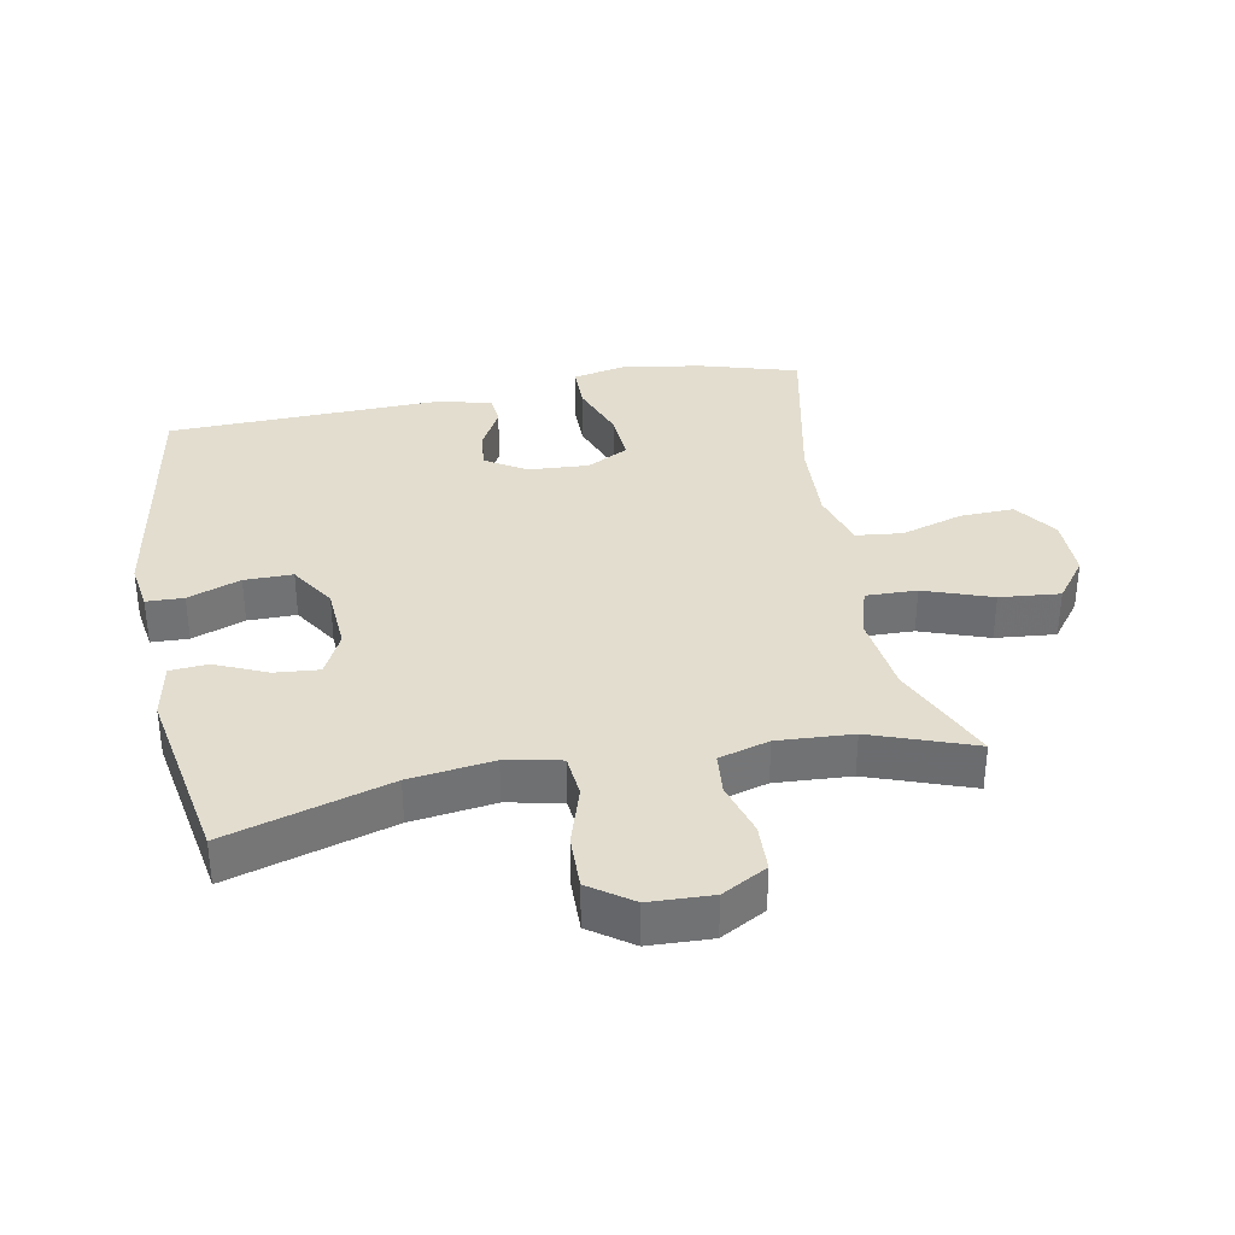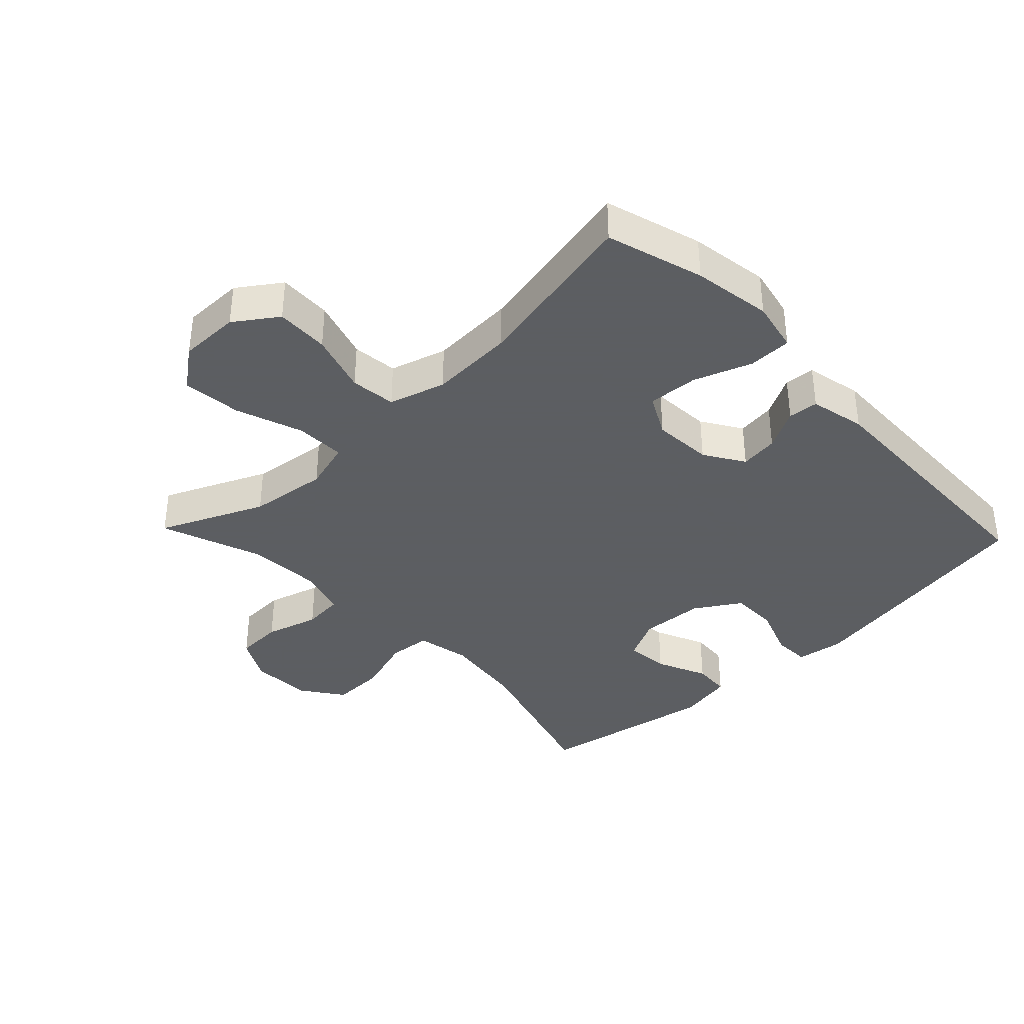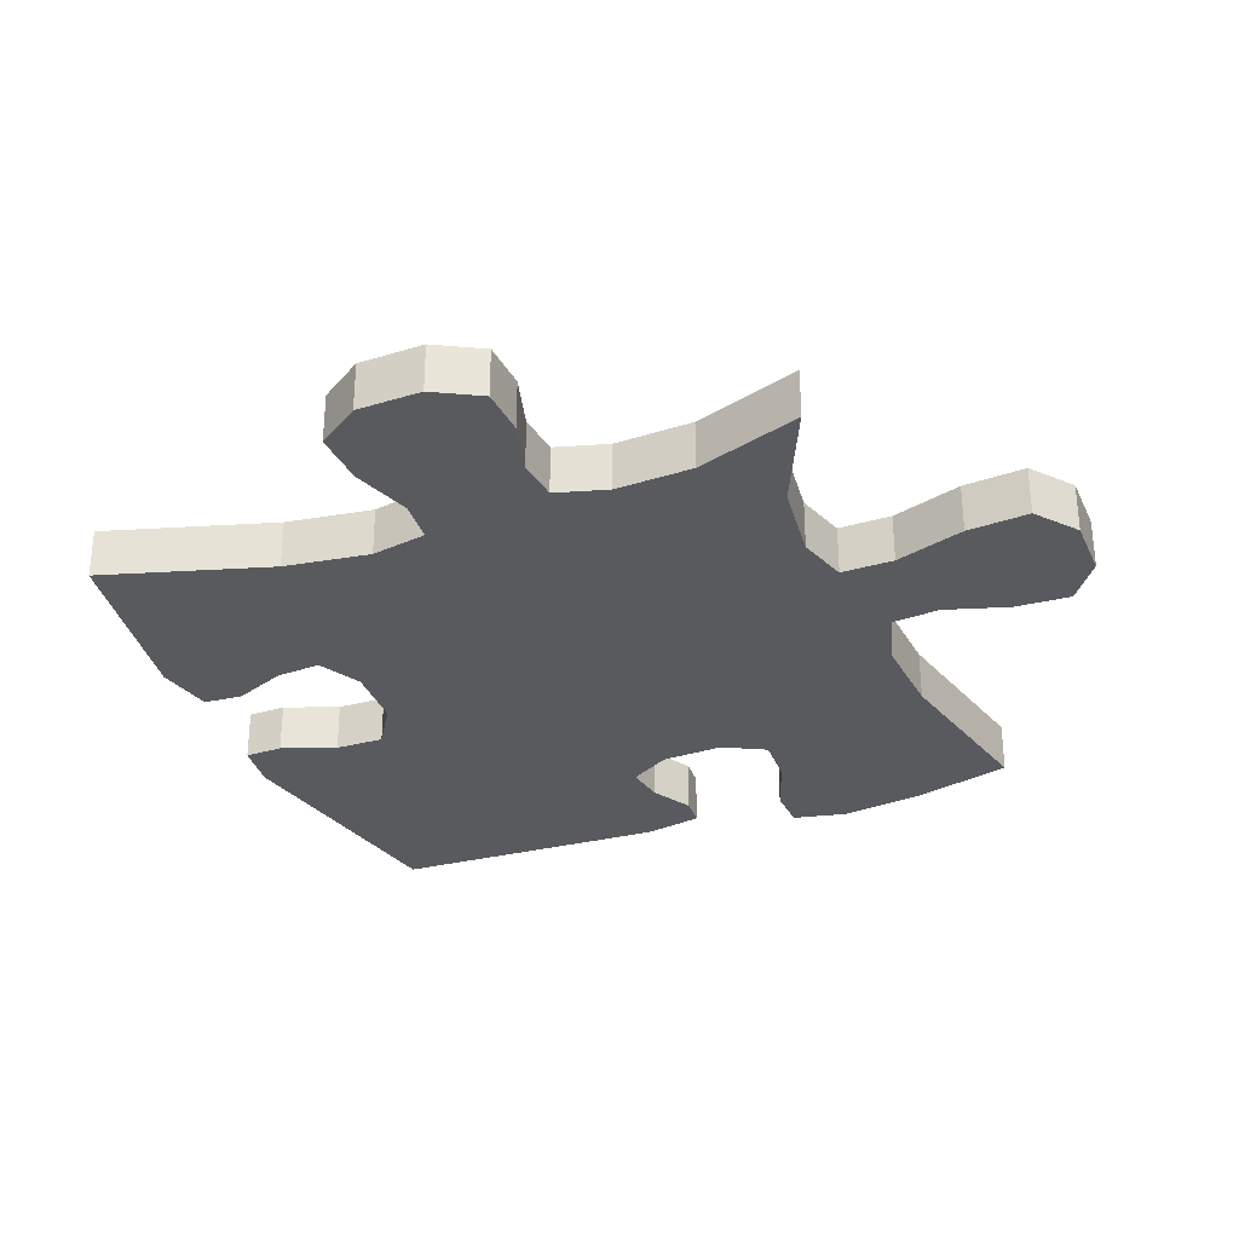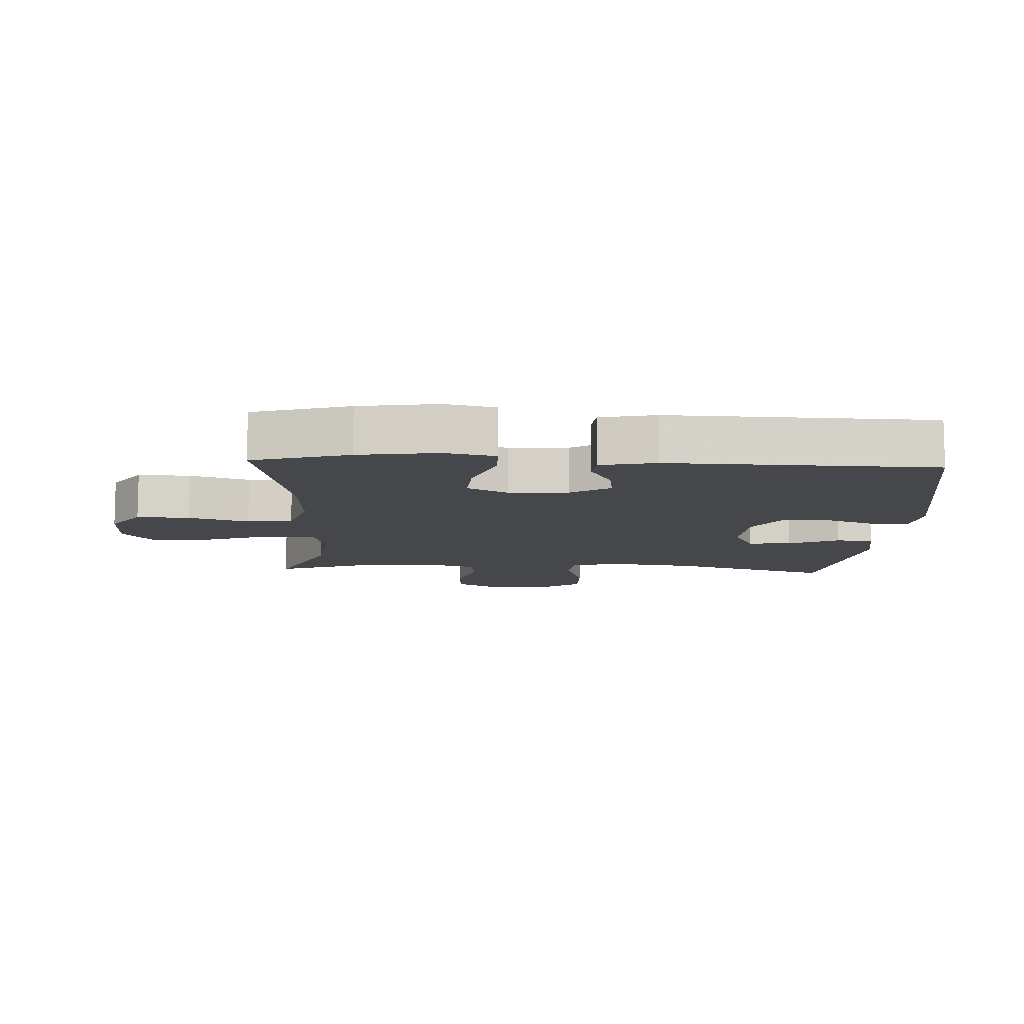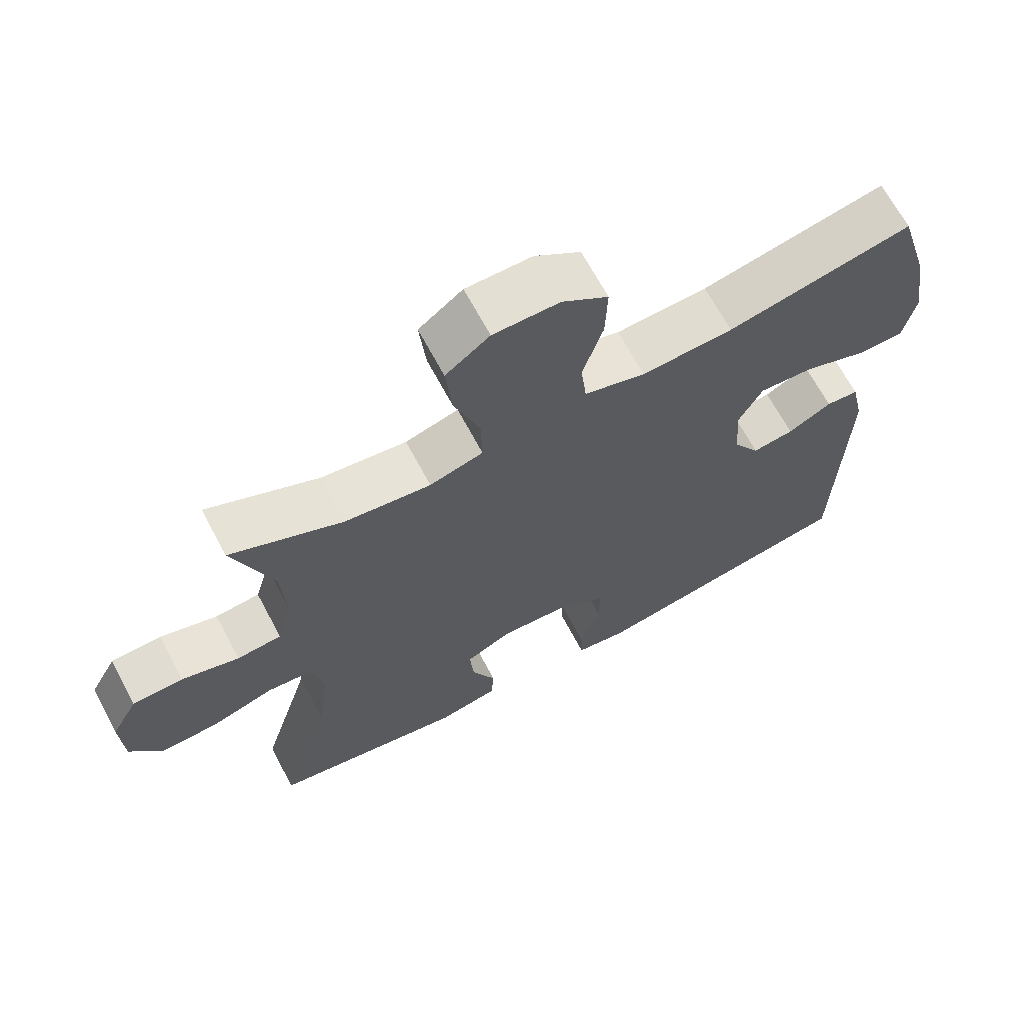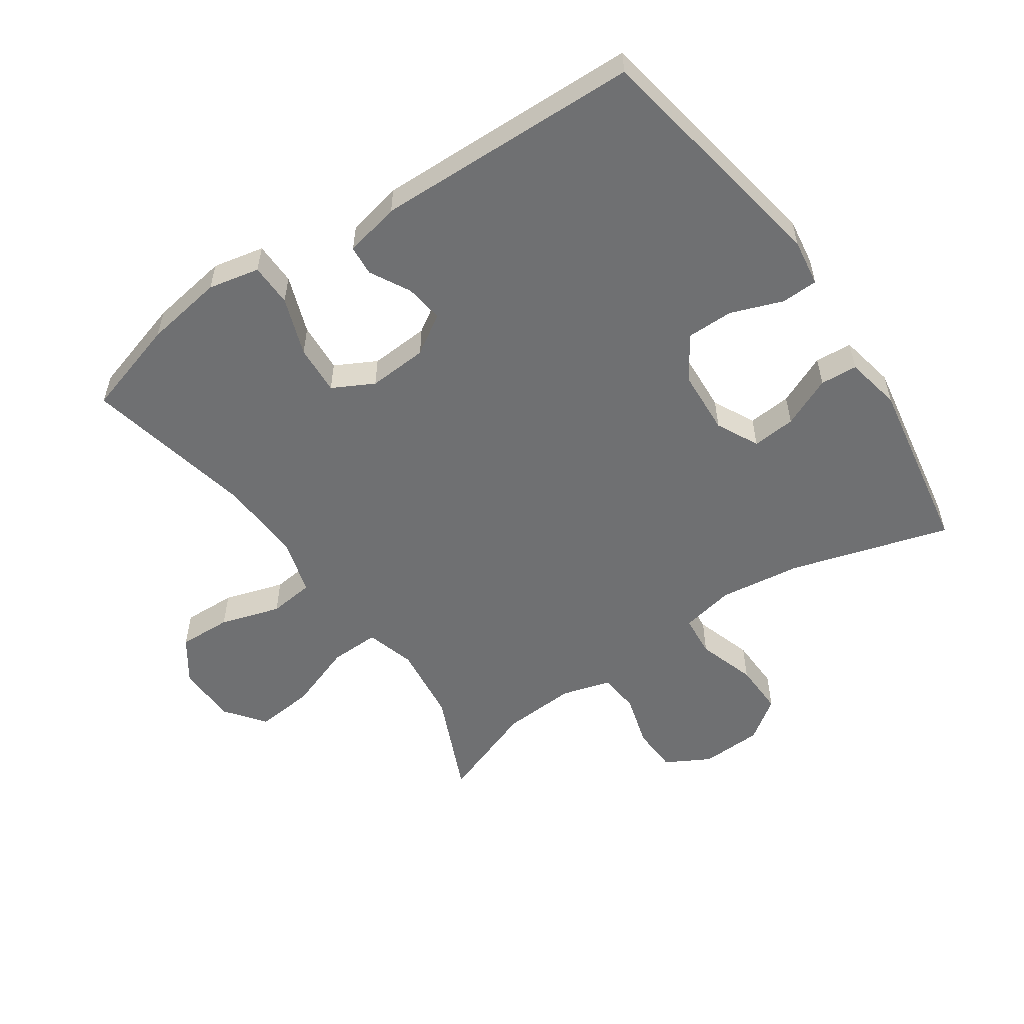
<metadata>
{"format":"obj","ext":"obj","renderer":"f3d","projection":"perspective","resolution":1024,"background":"white","views":[{"elev":35.0,"azim":-100.9,"up":"+Y"},{"elev":-37.4,"azim":43.6,"up":"+Y"},{"elev":-30.5,"azim":-68.4,"up":"+Y"},{"elev":-10.4,"azim":87.1,"up":"+Y"},{"elev":67.1,"azim":-28.0,"up":"+Z"},{"elev":-54.8,"azim":124.5,"up":"+Y"}]}
</metadata>
<code>
v 0.5 0.07 -0.5
v 0.112 0.07 -0.567
v 0.038 0.07 -0.556
v 0.036 0.07 -0.499
v 0.066 0.07 -0.418
v 0.066 0.07 -0.344
v -0.004 0.07 -0.3
v -0.104 0.07 -0.294
v -0.17 0.07 -0.327
v -0.164 0.07 -0.395
v -0.129 0.07 -0.474
v -0.133 0.07 -0.532
v -0.22 0.07 -0.549
v -0.5 0.07 -0.5
v -0.426 0.07 -0.251
v -0.409 0.07 -0.123
v -0.426 0.07 -0.039
v -0.492 0.07 -0.033
v -0.583 0.07 -0.062
v -0.666 0.07 -0.064
v -0.712 0.07 0.001
v -0.716 0.07 0.097
v -0.678 0.07 0.166
v -0.605 0.07 0.169
v -0.522 0.07 0.145
v -0.458 0.07 0.151
v -0.436 0.07 0.228
v -0.443 0.07 0.343
v -0.5 0.07 0.5
v -0.338 0.07 0.428
v -0.215 0.07 0.413
v -0.138 0.07 0.435
v -0.14 0.07 0.513
v -0.177 0.07 0.617
v -0.186 0.07 0.709
v -0.123 0.07 0.757
v -0.028 0.07 0.757
v 0.038 0.07 0.711
v 0.035 0.07 0.628
v 0.006 0.07 0.534
v 0.014 0.07 0.463
v 0.102 0.07 0.437
v 0.234 0.07 0.444
v 0.5 0.07 0.5
v 0.545 0.07 0.349
v 0.564 0.07 0.226
v 0.547 0.07 0.146
v 0.48 0.07 0.145
v 0.389 0.07 0.178
v 0.311 0.07 0.183
v 0.277 0.07 0.119
v 0.283 0.07 0.026
v 0.322 0.07 -0.036
v 0.382 0.07 -0.028
v 0.445 0.07 0.006
v 0.492 0.07 0.002
v 0.511 0.07 -0.085
v 0.5 0 -0.5
v 0.112 0 -0.567
v 0.038 0 -0.556
v 0.036 0 -0.499
v 0.066 0 -0.418
v 0.066 0 -0.344
v -0.004 0 -0.3
v -0.104 0 -0.294
v -0.17 0 -0.327
v -0.164 0 -0.395
v -0.129 0 -0.474
v -0.133 0 -0.532
v -0.22 0 -0.549
v -0.5 0 -0.5
v -0.426 0 -0.251
v -0.409 0 -0.123
v -0.426 0 -0.039
v -0.492 0 -0.033
v -0.583 0 -0.062
v -0.666 0 -0.064
v -0.712 0 0.001
v -0.716 0 0.097
v -0.678 0 0.166
v -0.605 0 0.169
v -0.522 0 0.145
v -0.458 0 0.151
v -0.436 0 0.228
v -0.443 0 0.343
v -0.5 0 0.5
v -0.338 0 0.428
v -0.215 0 0.413
v -0.138 0 0.435
v -0.14 0 0.513
v -0.177 0 0.617
v -0.186 0 0.709
v -0.123 0 0.757
v -0.028 0 0.757
v 0.038 0 0.711
v 0.035 0 0.628
v 0.006 0 0.534
v 0.014 0 0.463
v 0.102 0 0.437
v 0.234 0 0.444
v 0.5 0 0.5
v 0.545 0 0.349
v 0.564 0 0.226
v 0.547 0 0.146
v 0.48 0 0.145
v 0.389 0 0.178
v 0.311 0 0.183
v 0.277 0 0.119
v 0.283 0 0.026
v 0.322 0 -0.036
v 0.382 0 -0.028
v 0.445 0 0.006
v 0.492 0 0.002
v 0.511 0 -0.085
f 54 55 56 57
f 53 54 57 1
f 52 53 1 2
f 51 52 2 3
f 46 47 48 49
f 46 49 50
f 43 44 45 46
f 42 43 46 50
f 41 42 50 51
f 37 38 39 40
f 37 40 41
f 36 37 41
f 33 34 35 36
f 32 33 36 41
f 31 32 41 51
f 28 29 30
f 27 28 30 31
f 26 27 31 51
f 22 23 24 25
f 18 19 20 21
f 17 18 21 22
f 12 13 14 15
f 10 11 12 15
f 9 10 15 16
f 8 9 16 17
f 51 3 4 5
f 51 5 6
f 26 51 6 7
f 17 22 25 26
f 7 8 17 26
f 114 113 112 111
f 58 114 111 110
f 59 58 110 109
f 60 59 109 108
f 106 105 104 103
f 107 106 103
f 103 102 101 100
f 107 103 100 99
f 108 107 99 98
f 97 96 95 94
f 98 97 94
f 98 94 93
f 93 92 91 90
f 98 93 90 89
f 108 98 89 88
f 87 86 85
f 88 87 85 84
f 108 88 84 83
f 82 81 80 79
f 78 77 76 75
f 79 78 75 74
f 72 71 70 69
f 72 69 68 67
f 73 72 67 66
f 74 73 66 65
f 62 61 60 108
f 63 62 108
f 64 63 108 83
f 83 82 79 74
f 83 74 65 64
f 1 58 59 2
f 2 59 60 3
f 3 60 61 4
f 4 61 62 5
f 5 62 63 6
f 6 63 64 7
f 7 64 65 8
f 8 65 66 9
f 9 66 67 10
f 10 67 68 11
f 11 68 69 12
f 12 69 70 13
f 13 70 71 14
f 14 71 72 15
f 15 72 73 16
f 16 73 74 17
f 17 74 75 18
f 18 75 76 19
f 19 76 77 20
f 20 77 78 21
f 21 78 79 22
f 22 79 80 23
f 23 80 81 24
f 24 81 82 25
f 25 82 83 26
f 26 83 84 27
f 27 84 85 28
f 28 85 86 29
f 29 86 87 30
f 30 87 88 31
f 31 88 89 32
f 32 89 90 33
f 33 90 91 34
f 34 91 92 35
f 35 92 93 36
f 36 93 94 37
f 37 94 95 38
f 38 95 96 39
f 39 96 97 40
f 40 97 98 41
f 41 98 99 42
f 42 99 100 43
f 43 100 101 44
f 44 101 102 45
f 45 102 103 46
f 46 103 104 47
f 47 104 105 48
f 48 105 106 49
f 49 106 107 50
f 50 107 108 51
f 51 108 109 52
f 52 109 110 53
f 53 110 111 54
f 54 111 112 55
f 55 112 113 56
f 56 113 114 57
f 57 114 58 1

</code>
